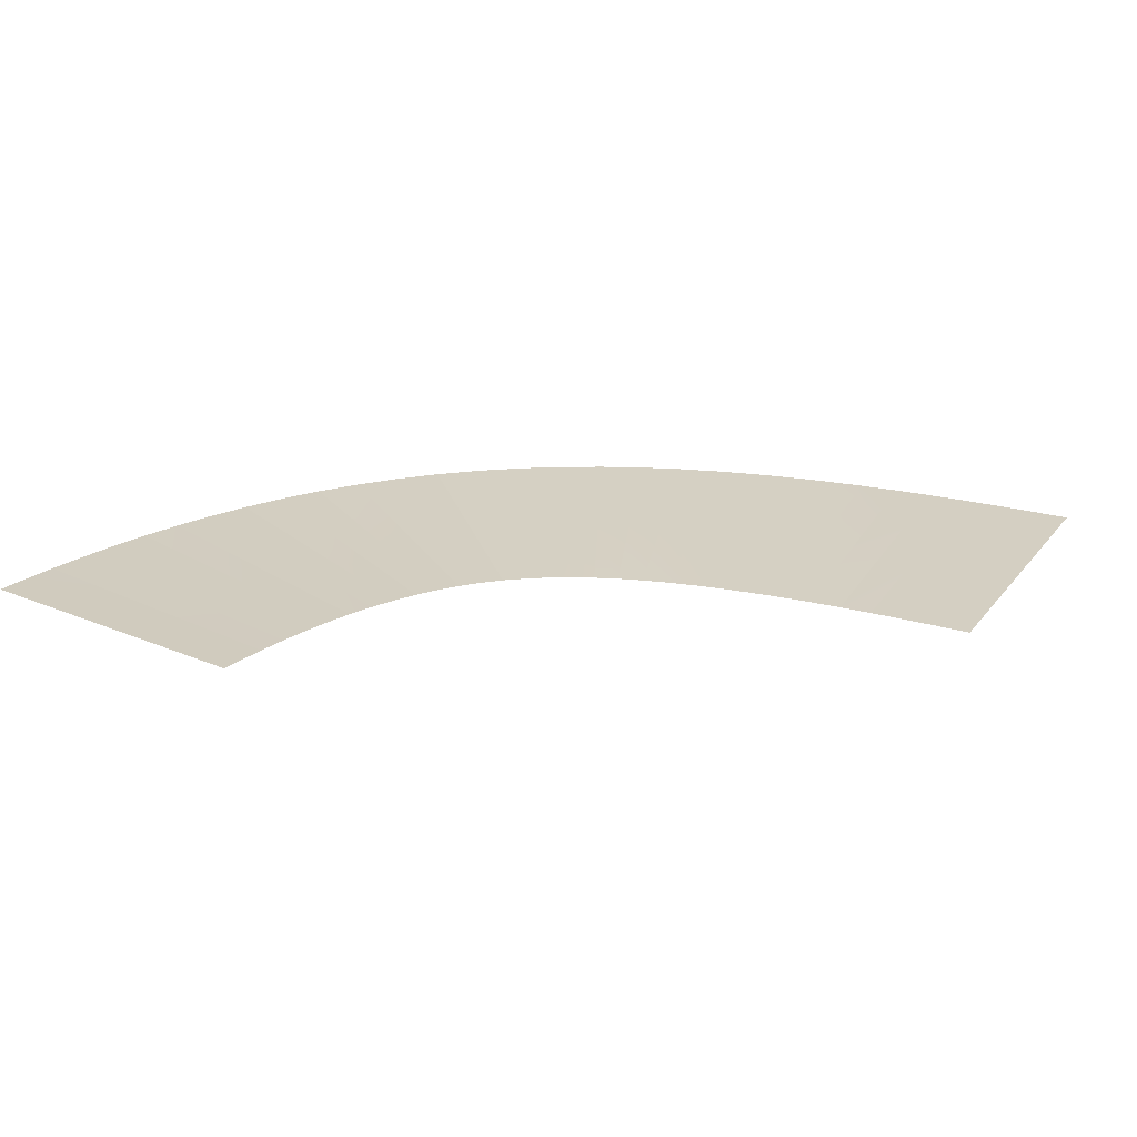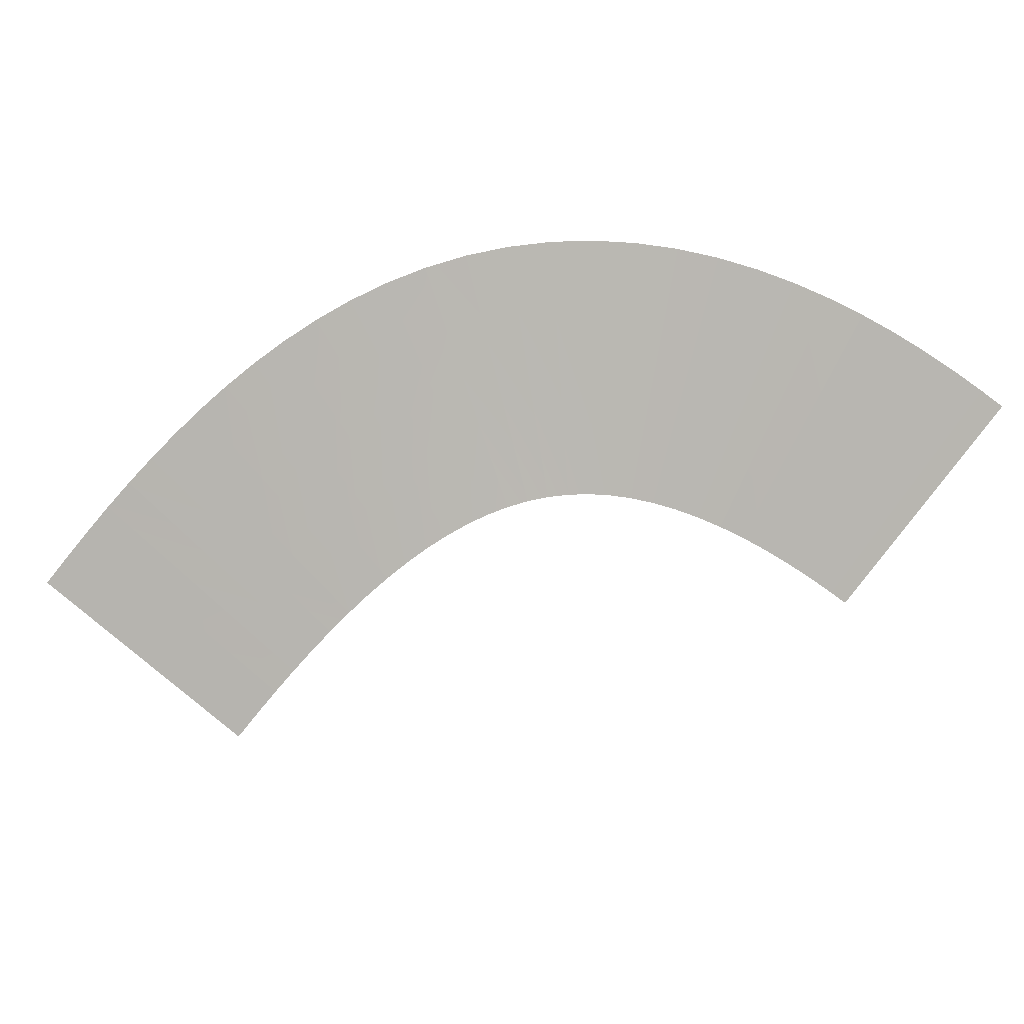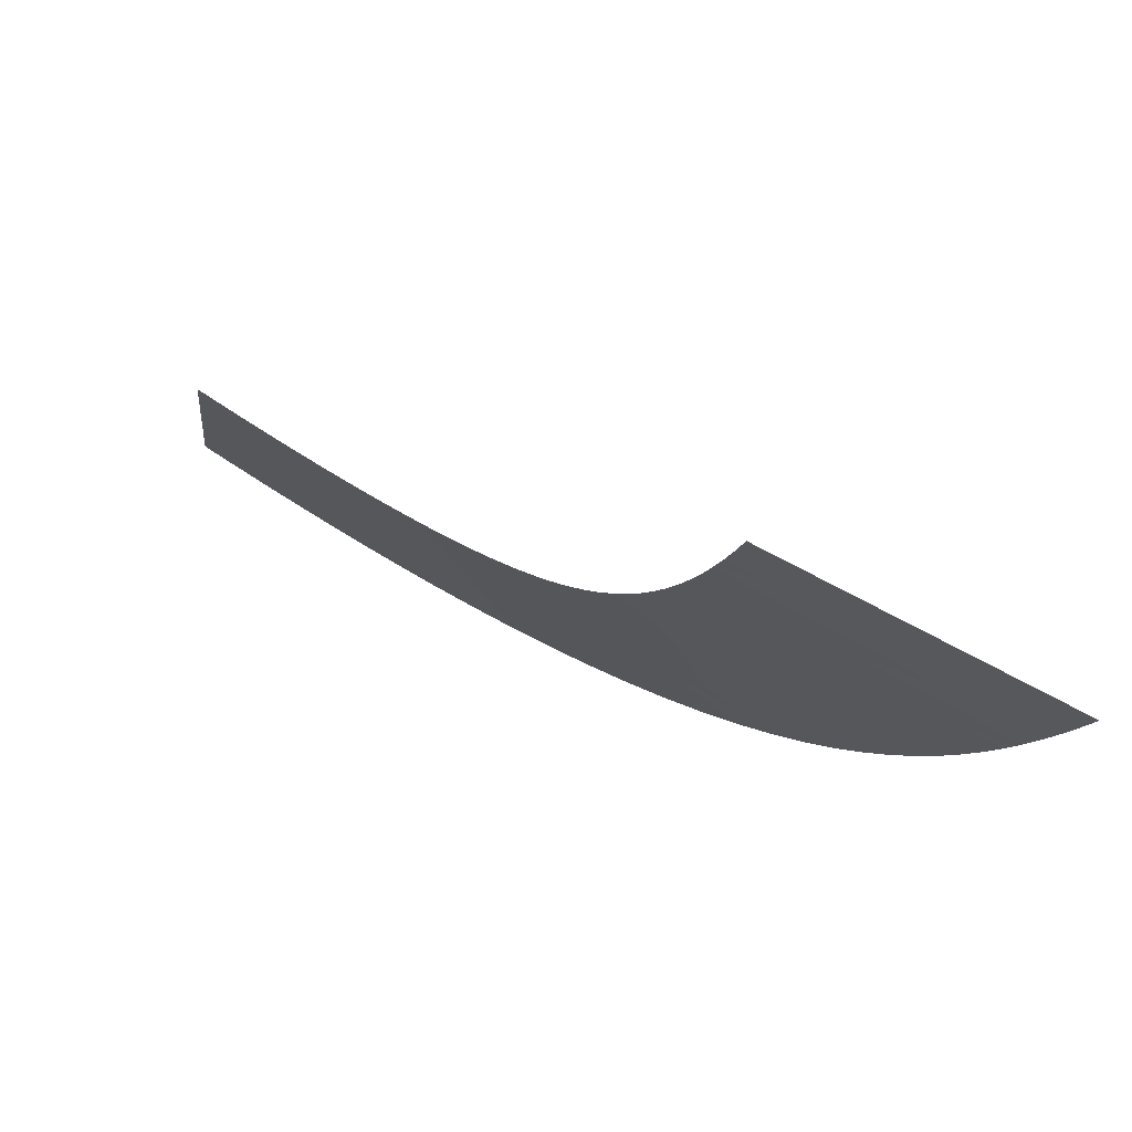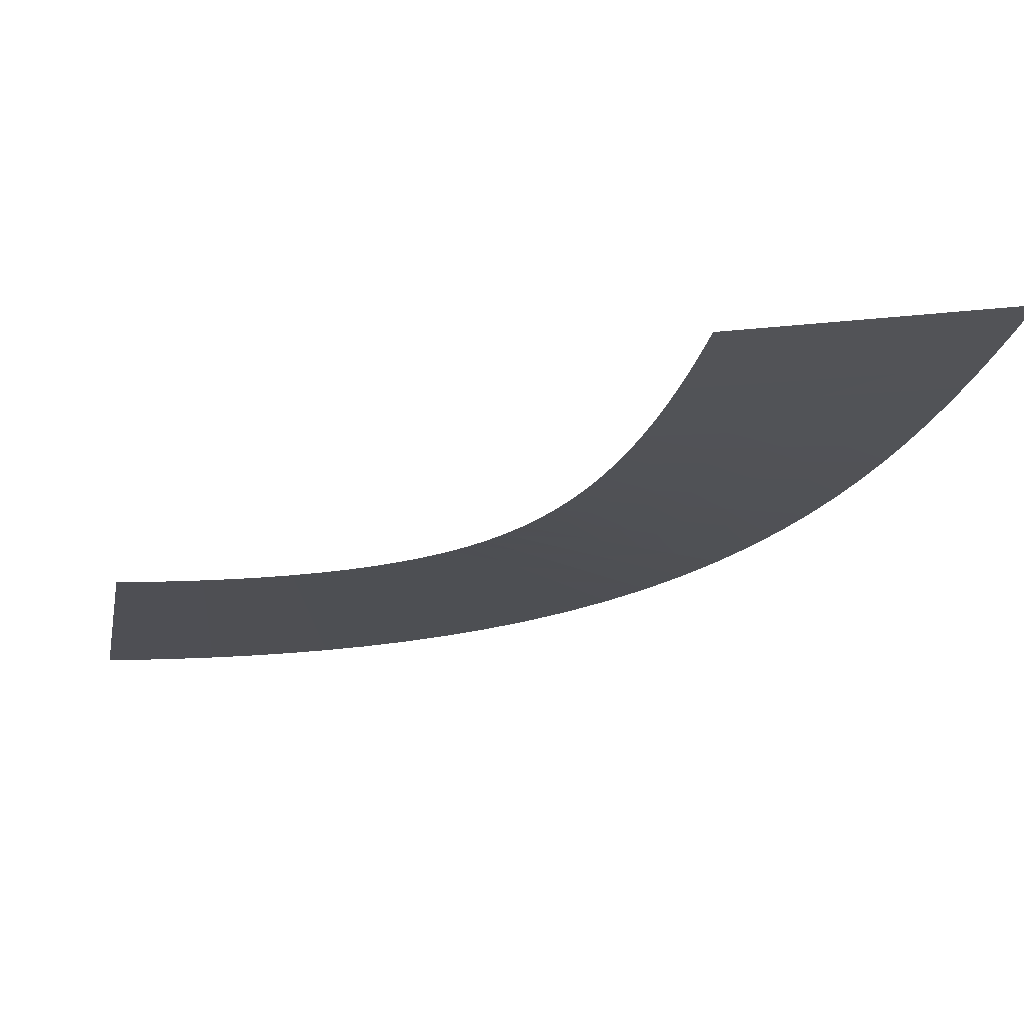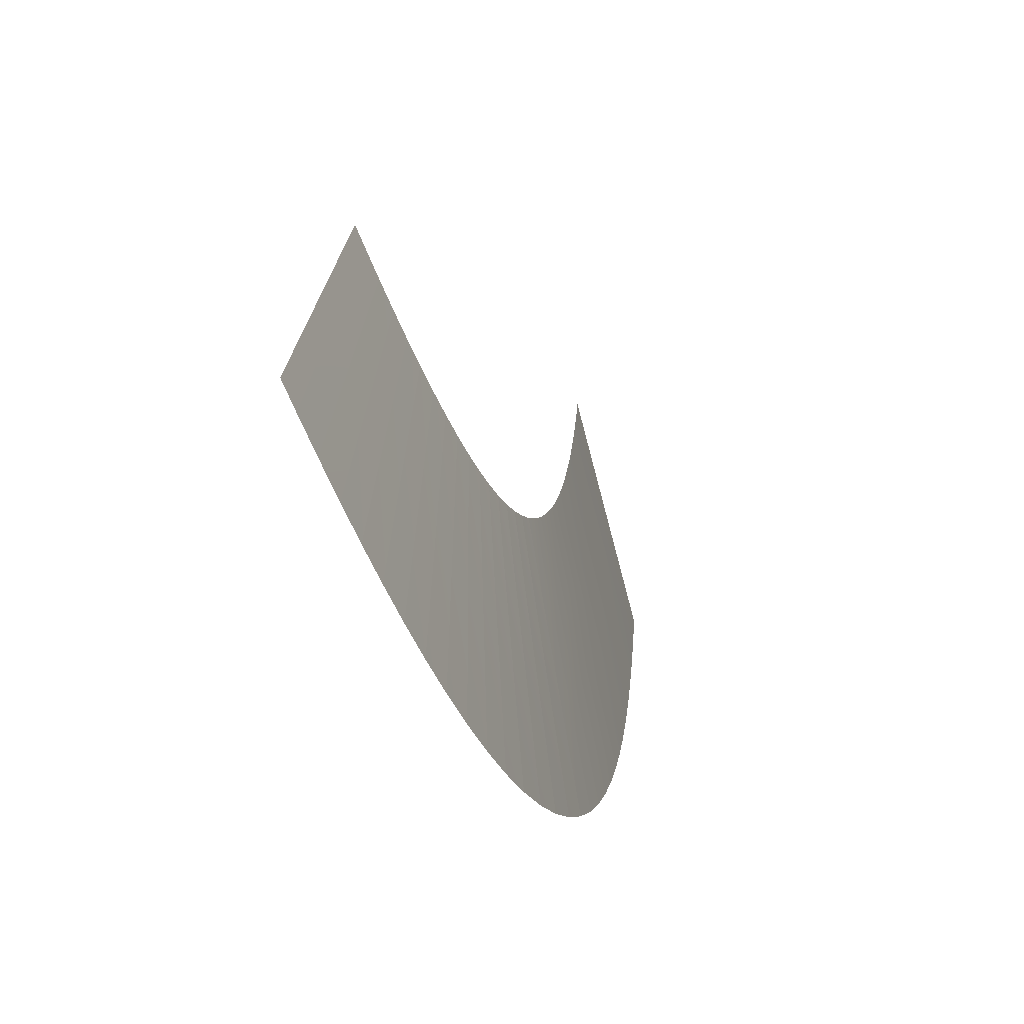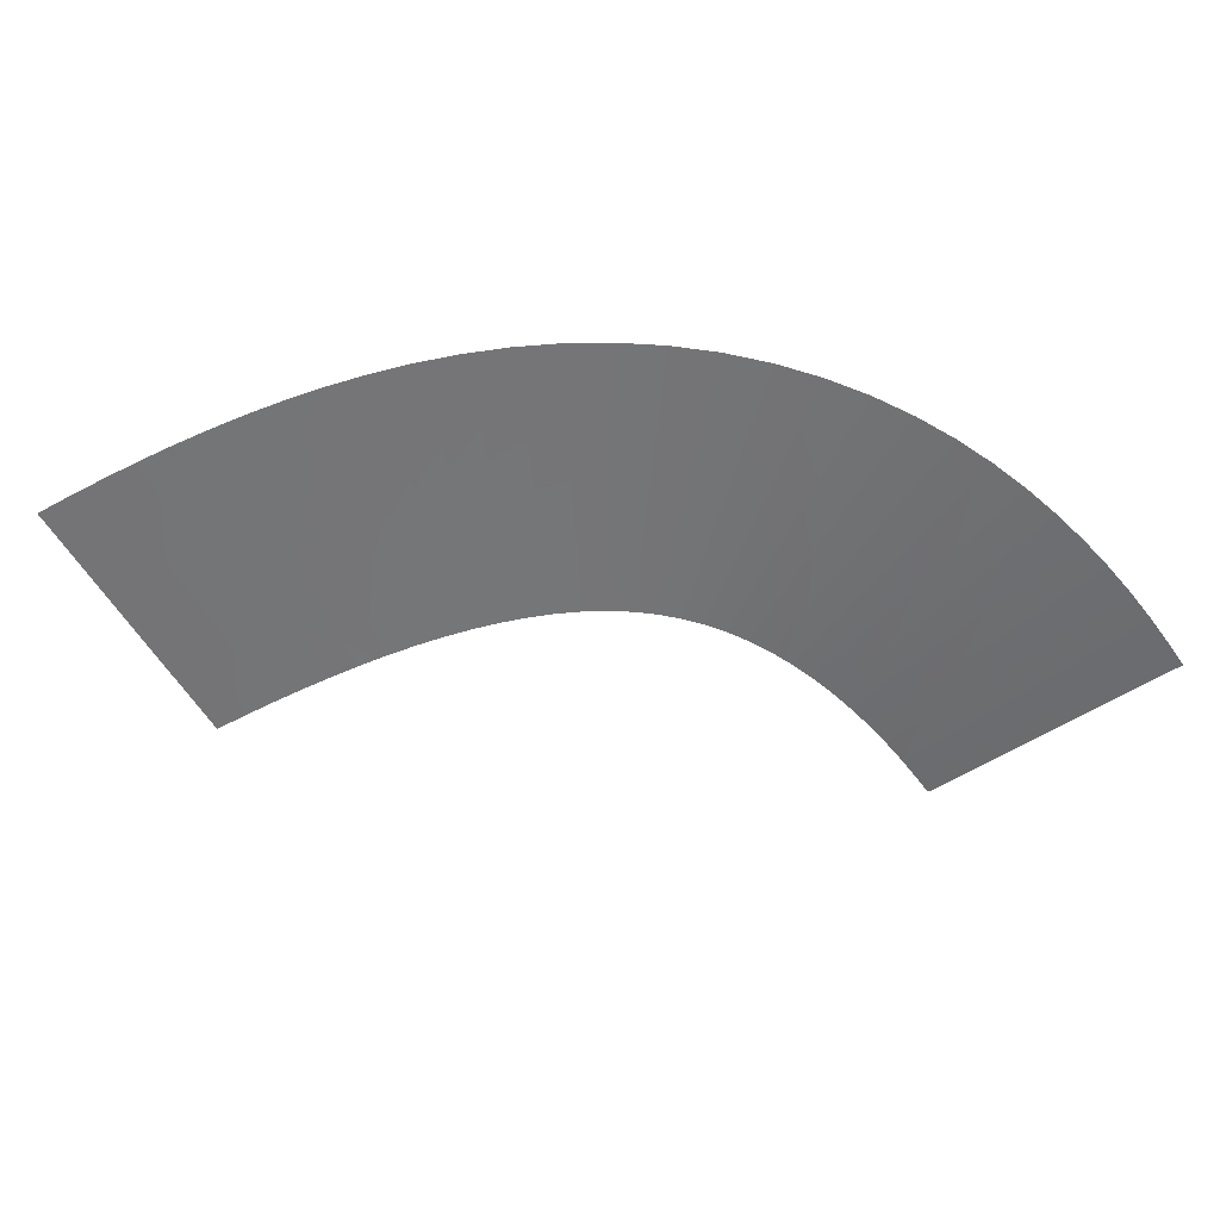
<metadata>
{"format":"obj","ext":"obj","renderer":"f3d","projection":"perspective","resolution":1024,"background":"white","views":[{"elev":20.8,"azim":-48.4,"up":"+Y"},{"elev":-77.6,"azim":152.5,"up":"+Y"},{"elev":73.0,"azim":31.6,"up":"+Z"},{"elev":67.1,"azim":-4.2,"up":"+Z"},{"elev":-52.2,"azim":-68.9,"up":"+Z"},{"elev":-51.0,"azim":132.4,"up":"+Y"}]}
</metadata>
<code>
g Track2_track_1
v 62.05 -0.8632 -14.41
v 61.67 -0.8624 -16.3
v 66.54 -0.2875 -17.3
v 66.92 -0.2877 -15.36
v 71.4 0.2875 -18.31
v 71.8 0.2877 -16.31
v 76.27 0.8624 -19.31
v 76.67 0.8632 -17.26
v 61.67 -0.8624 -16.3
v 61.3 -0.8602 -18.04
v 66.15 -0.2867 -19.12
v 66.54 -0.2875 -17.3
v 70.99 0.2867 -20.21
v 71.4 0.2875 -18.31
v 75.84 0.8602 -21.29
v 76.27 0.8624 -19.31
v 61.3 -0.8602 -18.04
v 60.9 -0.8568 -19.74
v 66.15 -0.2867 -19.12
v 65.73 -0.2856 -20.91
v 70.56 0.2856 -22.09
v 70.99 0.2867 -20.21
v 75.38 0.8568 -23.26
v 75.84 0.8602 -21.29
v 60.9 -0.8568 -19.74
v 60.49 -0.8521 -21.38
v 65.73 -0.2856 -20.91
v 65.29 -0.284 -22.66
v 70.56 0.2856 -22.09
v 70.09 0.284 -23.94
v 75.38 0.8568 -23.26
v 74.89 0.8521 -25.23
v 60.49 -0.8521 -21.38
v 60.04 -0.8461 -22.97
v 64.81 -0.282 -24.37
v 65.29 -0.284 -22.66
v 70.09 0.284 -23.94
v 69.57 0.282 -25.78
v 74.89 0.8521 -25.23
v 74.34 0.8461 -27.18
v 60.04 -0.8461 -22.97
v 59.55 -0.8383 -24.57
v 64.81 -0.282 -24.37
v 64.27 -0.2794 -26.12
v 68.99 0.2794 -27.66
v 69.57 0.282 -25.78
v 73.71 0.8383 -29.21
v 74.34 0.8461 -27.18
v 59.55 -0.8383 -24.57
v 59.02 -0.8291 -26.1
v 63.69 -0.2764 -27.8
v 64.27 -0.2794 -26.12
v 68.35 0.2764 -29.51
v 68.99 0.2794 -27.66
v 73.02 0.8291 -31.22
v 73.71 0.8383 -29.21
v 59.02 -0.8291 -26.1
v 58.46 -0.8183 -27.53
v 63.06 -0.2728 -29.43
v 63.69 -0.2764 -27.8
v 67.65 0.2728 -31.32
v 68.35 0.2764 -29.51
v 72.25 0.8183 -33.21
v 73.02 0.8291 -31.22
v 58.46 -0.8183 -27.53
v 57.84 -0.8053 -28.96
v 62.35 -0.2684 -31.06
v 63.06 -0.2728 -29.43
v 66.85 0.2684 -33.15
v 67.65 0.2728 -31.32
v 71.36 0.8053 -35.25
v 72.25 0.8183 -33.21
v 57.84 -0.8053 -28.96
v 57.19 -0.7909 -30.28
v 61.58 -0.2636 -32.6
v 62.35 -0.2684 -31.06
v 65.97 0.2636 -34.93
v 66.85 0.2684 -33.15
v 70.37 0.7909 -37.26
v 71.36 0.8053 -35.25
v 57.19 -0.7909 -30.28
v 56.46 -0.7744 -31.56
v 60.71 -0.2581 -34.14
v 61.58 -0.2636 -32.6
v 64.97 0.2581 -36.71
v 65.97 0.2636 -34.93
v 69.22 0.7744 -39.29
v 70.37 0.7909 -37.26
v 56.46 -0.7744 -31.56
v 55.71 -0.7568 -32.72
v 59.78 -0.2523 -35.57
v 60.71 -0.2581 -34.14
v 63.86 0.2523 -38.42
v 64.97 0.2581 -36.71
v 67.94 0.7568 -41.27
v 69.22 0.7744 -39.29
v 55.71 -0.7568 -32.72
v 54.92 -0.7385 -33.76
v 58.79 -0.2462 -36.9
v 59.78 -0.2523 -35.57
v 62.65 0.2462 -40.03
v 63.86 0.2523 -38.42
v 66.51 0.7385 -43.17
v 67.94 0.7568 -41.27
v 54.92 -0.7385 -33.76
v 54.06 -0.7187 -34.75
v 57.66 -0.2396 -38.18
v 58.79 -0.2462 -36.9
v 61.27 0.2396 -41.61
v 62.65 0.2462 -40.03
v 64.88 0.7187 -45.03
v 66.51 0.7385 -43.17
v 54.06 -0.7187 -34.75
v 53.16 -0.6991 -35.62
v 57.66 -0.2396 -38.18
v 56.46 -0.233 -39.34
v 61.27 0.2396 -41.61
v 59.77 0.233 -43.06
v 64.88 0.7187 -45.03
v 63.08 0.6991 -46.78
v 53.16 -0.6991 -35.62
v 52.21 -0.6797 -36.39
v 56.46 -0.233 -39.34
v 55.18 -0.2266 -40.39
v 59.77 0.233 -43.06
v 58.15 0.2266 -44.38
v 63.08 0.6991 -46.78
v 61.12 0.6797 -48.38
v 52.21 -0.6797 -36.39
v 51.19 -0.661 -37.08
v 55.18 -0.2266 -40.39
v 53.8 -0.2203 -41.32
v 58.15 0.2266 -44.38
v 56.41 0.2203 -45.56
v 61.12 0.6797 -48.38
v 59.02 0.661 -49.81
v 51.19 -0.661 -37.08
v 50.09 -0.6432 -37.69
v 53.8 -0.2203 -41.32
v 52.32 -0.2144 -42.14
v 56.41 0.2203 -45.56
v 54.55 0.2144 -46.59
v 59.02 0.661 -49.81
v 56.78 0.6432 -51.05
v 50.09 -0.6432 -37.69
v 48.95 -0.6274 -38.19
v 52.32 -0.2144 -42.14
v 50.8 -0.2091 -42.82
v 54.55 0.2144 -46.59
v 52.66 0.2091 -47.44
v 56.78 0.6432 -51.05
v 54.51 0.6274 -52.07
v 48.95 -0.6274 -38.19
v 47.77 -0.6136 -38.61
v 50.8 -0.2091 -42.82
v 49.25 -0.2045 -43.37
v 52.66 0.2091 -47.44
v 50.73 0.2045 -48.13
v 54.51 0.6274 -52.07
v 52.22 0.6136 -52.88
v 47.77 -0.6136 -38.61
v 46.45 -0.601 -38.97
v 49.25 -0.2045 -43.37
v 47.58 -0.2003 -43.82
v 50.73 0.2045 -48.13
v 48.72 0.2003 -48.67
v 52.22 0.6136 -52.88
v 49.85 0.601 -53.53
v 46.45 -0.601 -38.97
v 45.08 -0.5905 -39.24
v 47.58 -0.2003 -43.82
v 45.88 -0.1968 -44.15
v 48.72 0.2003 -48.67
v 46.69 0.1968 -49.07
v 49.85 0.601 -53.53
v 47.5 0.5905 -53.99
v 45.08 -0.5905 -39.24
v 43.64 -0.5818 -39.42
v 45.88 -0.1968 -44.15
v 44.16 -0.1939 -44.38
v 46.69 0.1968 -49.07
v 44.67 0.1939 -49.34
v 47.5 0.5905 -53.99
v 45.18 0.5818 -54.3
v 43.64 -0.5818 -39.42
v 42.16 -0.5749 -39.53
v 44.16 -0.1939 -44.38
v 42.41 -0.1916 -44.51
v 44.67 0.1939 -49.34
v 42.65 0.1916 -49.49
v 45.18 0.5818 -54.3
v 42.9 0.5749 -54.47
v 42.16 -0.5749 -39.53
v 40.65 -0.5694 -39.57
v 42.41 -0.1916 -44.51
v 40.65 -0.1898 -44.55
v 42.65 0.1916 -49.49
v 40.66 0.1898 -49.54
v 42.9 0.5749 -54.47
v 40.66 0.5694 -54.52
v 40.65 -0.5694 -39.57
v 39.1 -0.5653 -39.53
v 40.65 -0.1898 -44.55
v 38.9 -0.1884 -44.51
v 40.66 0.1898 -49.54
v 38.69 0.1884 -49.5
v 40.66 0.5694 -54.52
v 38.48 0.5653 -54.48
v 39.1 -0.5653 -39.53
v 37.56 -0.5624 -39.44
v 38.9 -0.1884 -44.51
v 37.16 -0.1875 -44.41
v 38.69 0.1884 -49.5
v 36.76 0.1875 -49.38
v 38.48 0.5653 -54.48
v 36.36 0.5624 -54.35
v 37.56 -0.5624 -39.44
v 35.91 -0.5602 -39.27
v 37.16 -0.1875 -44.41
v 35.33 -0.1867 -44.23
v 34.76 0.1867 -49.18
v 36.76 0.1875 -49.38
v 34.19 0.5602 -54.13
v 36.36 0.5624 -54.35
v 35.91 -0.5602 -39.27
v 34.24 -0.5588 -39.05
v 33.53 -0.1863 -43.99
v 35.33 -0.1867 -44.23
v 32.82 0.1863 -48.92
v 34.76 0.1867 -49.18
v 32.11 0.5588 -53.86
v 34.19 0.5602 -54.13
v 34.24 -0.5588 -39.05
v 33.19 -0.5576 -38.89
v 32.31 -0.1859 -43.79
v 33.53 -0.1863 -43.99
v 31.43 0.1859 -48.7
v 32.82 0.1863 -48.92
v 30.55 0.5576 -53.61
v 32.11 0.5588 -53.86
g Track Texture
f 2 1 3
f 3 1 4
f 3 4 5
f 5 4 6
f 5 6 7
f 7 6 8
f 10 9 11
f 11 9 12
f 11 12 13
f 13 12 14
f 13 14 15
f 15 14 16
f 18 17 19
f 18 19 20
f 20 19 21
f 21 19 22
f 21 22 23
f 23 22 24
f 26 25 27
f 26 27 28
f 28 27 29
f 28 29 30
f 30 29 31
f 30 31 32
f 34 33 35
f 35 33 36
f 35 36 37
f 35 37 38
f 38 37 39
f 38 39 40
f 42 41 43
f 42 43 44
f 44 43 45
f 45 43 46
f 45 46 47
f 47 46 48
f 50 49 51
f 51 49 52
f 51 52 53
f 53 52 54
f 53 54 55
f 55 54 56
f 58 57 59
f 59 57 60
f 59 60 61
f 61 60 62
f 61 62 63
f 63 62 64
f 66 65 67
f 67 65 68
f 67 68 69
f 69 68 70
f 69 70 71
f 71 70 72
f 74 73 75
f 75 73 76
f 75 76 77
f 77 76 78
f 77 78 79
f 79 78 80
f 82 81 83
f 83 81 84
f 83 84 85
f 85 84 86
f 85 86 87
f 87 86 88
f 90 89 91
f 91 89 92
f 91 92 93
f 93 92 94
f 93 94 95
f 95 94 96
f 98 97 99
f 99 97 100
f 99 100 101
f 101 100 102
f 101 102 103
f 103 102 104
f 106 105 107
f 107 105 108
f 107 108 109
f 109 108 110
f 109 110 111
f 111 110 112
f 114 113 115
f 114 115 116
f 116 115 117
f 116 117 118
f 118 117 119
f 118 119 120
f 122 121 123
f 122 123 124
f 124 123 125
f 124 125 126
f 126 125 127
f 126 127 128
f 130 129 131
f 130 131 132
f 132 131 133
f 132 133 134
f 134 133 135
f 134 135 136
f 138 137 139
f 138 139 140
f 140 139 141
f 140 141 142
f 142 141 143
f 142 143 144
f 146 145 147
f 146 147 148
f 148 147 149
f 148 149 150
f 150 149 151
f 150 151 152
f 154 153 155
f 154 155 156
f 156 155 157
f 156 157 158
f 158 157 159
f 158 159 160
f 162 161 163
f 162 163 164
f 164 163 165
f 164 165 166
f 166 165 167
f 166 167 168
f 170 169 171
f 170 171 172
f 172 171 173
f 172 173 174
f 174 173 175
f 174 175 176
f 178 177 179
f 178 179 180
f 180 179 181
f 180 181 182
f 182 181 183
f 182 183 184
f 186 185 187
f 186 187 188
f 188 187 189
f 188 189 190
f 190 189 191
f 190 191 192
f 194 193 195
f 194 195 196
f 196 195 197
f 196 197 198
f 198 197 199
f 198 199 200
f 202 201 203
f 202 203 204
f 204 203 205
f 204 205 206
f 206 205 207
f 206 207 208
f 210 209 211
f 210 211 212
f 212 211 213
f 212 213 214
f 214 213 215
f 214 215 216
f 218 217 219
f 218 219 220
f 220 219 221
f 221 219 222
f 221 222 223
f 223 222 224
f 226 225 227
f 227 225 228
f 227 228 229
f 229 228 230
f 229 230 231
f 231 230 232
f 234 233 235
f 235 233 236
f 235 236 237
f 237 236 238
f 237 238 239
f 239 238 240

</code>
